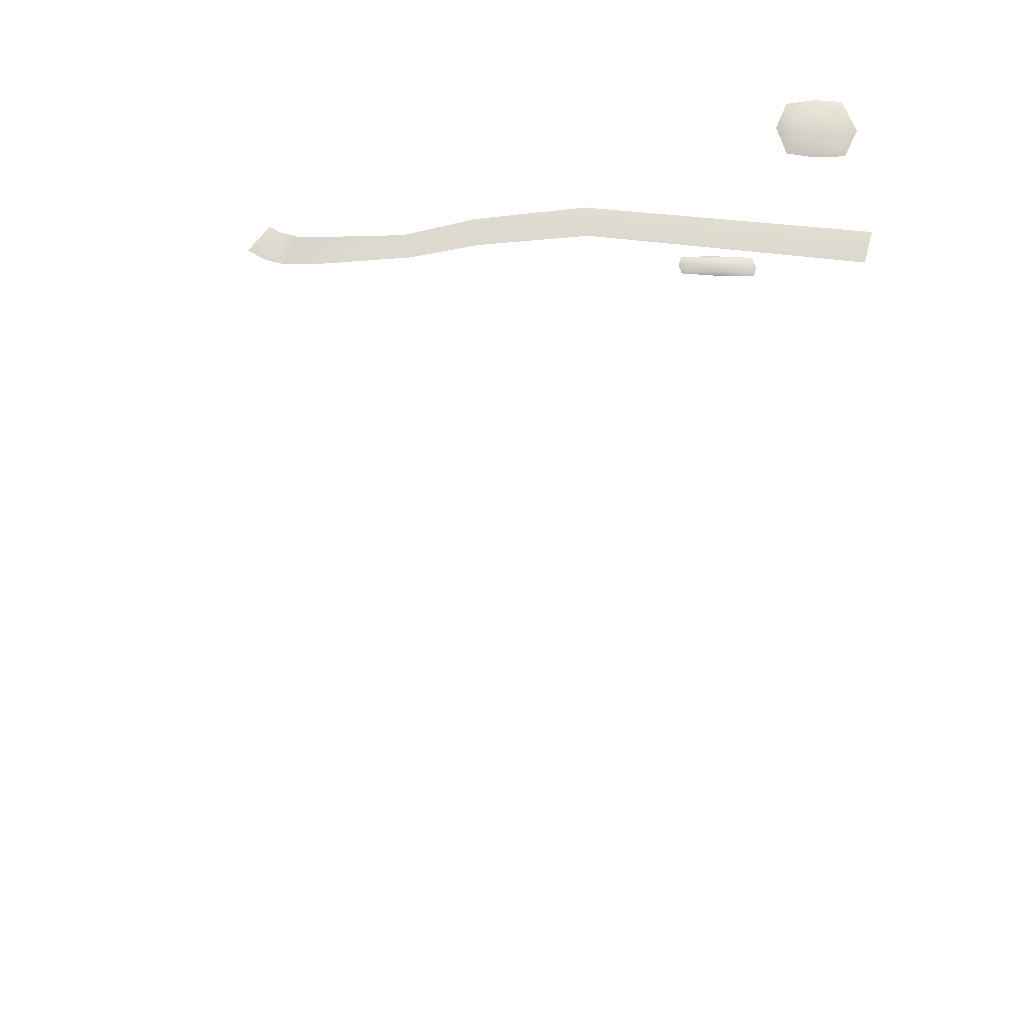
<metadata>
{"format":"obj","ext":"obj","renderer":"f3d","projection":"perspective","resolution":1024,"background":"white","views":[{"elev":71.7,"azim":2.2,"up":"+Y"}]}
</metadata>
<code>
g D2_collisionGround_dirt_geo
v -65.01 1.363 -159.5
v -86.07 1.35 -160.6
v -94.1 1.254 -159.4
v -99.31 1.252 -157.9
v -105 1.26 -157.6
v -107 0.4086 -157.9
v -109.2 -3.235e-06 -158.8
v -110.7 -2.189e-06 -156.8
v -107.8 0.4347 -155.6
v -105.5 1.26 -155.4
v -98.65 1.251 -156.2
v -93.7 1.254 -157.4
v -85.74 1.332 -158.4
v -65.5 1.34 -157
v -108.5 0.09223 -158.3
v -109.3 0.1686 -156
v -65.01 1.365 -159.4
v -86.07 1.354 -160.6
v -94.09 1.254 -159.4
v -99.3 1.252 -157.9
v -65.5 1.34 -157.1
v -85.75 1.332 -158.4
v -93.7 1.254 -157.4
v -98.66 1.251 -156.2
v -109.2 0.005496 -158.7
v -108.5 0.09448 -158.3
v -107.1 0.4084 -157.8
v -105 1.26 -157.6
v -110.6 0.007637 -156.8
v -109.3 0.1668 -156.1
v -107.8 0.4348 -155.7
v -105.4 1.26 -155.4
v -79.52 -9.747e-05 -194.1
v -73.11 6.262e-05 -194.2
v -72.92 0.0001408 -194.9
v -73.18 9.834e-05 -195.5
v -79.73 -6.893e-05 -195.5
v -79.85 -0.0001485 -194.9
v -78.68 0.1746 -194.3
v -73.58 0.1748 -194.4
v -73.65 0.1748 -195.3
v -79.25 0.2023 -195.3
v -79.23 0.1746 -194.9
v -78.09 0.2775 -194.9
v -74.55 0.4122 -194.9
v -76.96 -1.555e-05 -194.1
v -76.96 0.2615 -194.3
v -76.96 0.1747 -194.9
v -76.96 0.1747 -195.4
v -76.96 1.621e-05 -195.6
v -76.96 0.01035 -194.1
v -79.5 0.00683 -194.1
v -79.83 0.00678 -194.9
v -79.71 0.007956 -195.5
v -76.96 0.006943 -195.6
v -73.2 0.007024 -195.5
v -73.12 0.006989 -194.2
v -70.6 6.262e-05 -194.2
v -70.42 0.0001408 -194.9
v -70.44 0.007066 -194.9
v -70.62 0.006989 -194.2
v -70.68 9.834e-05 -195.5
v -70.7 0.007024 -195.5
v -71.2 0.1748 -194.4
v -72.17 0.2797 -194.9
v -71.03 0.2798 -194.9
v -71.27 0.1748 -195.3
v -73.76 1.32 -157.1
v -78.91 1.32 -157
v -79.09 1.32 -156.3
v -78.83 1.32 -155.7
v -73.56 1.32 -155.7
v -73.43 1.32 -156.3
v -74.24 1.495 -156.9
v -78.43 1.495 -156.8
v -78.6 1.495 -156.3
v -78.36 1.495 -155.9
v -74.03 1.523 -155.9
v -74.05 1.495 -156.3
v -75.19 1.598 -156.3
v -77.47 1.6 -156.3
v -76.33 1.32 -157.1
v -76.33 1.582 -156.9
v -76.33 1.495 -156.3
v -76.33 1.495 -155.8
v -76.33 1.32 -155.6
v -76.33 1.331 -157.1
v -73.78 1.327 -157.1
v -73.46 1.327 -156.3
v -73.58 1.328 -155.7
v -76.33 1.327 -155.6
v -78.81 1.327 -155.7
v -79.07 1.327 -156.3
v -78.89 1.327 -157
v -67.34 1.48 -169.8
v -71.41 1.48 -169.4
v -72.14 1.48 -167.5
v -71.33 1.48 -165.4
v -67.04 1.48 -165.4
v -66.16 1.48 -167.5
v -67.81 1.748 -169.1
v -70.94 1.748 -168.8
v -71.65 1.748 -167.5
v -70.86 1.748 -166.1
v -67.51 1.79 -166
v -67.1 1.748 -167.5
v -68.24 1.906 -167.5
v -70.51 1.909 -167.5
v -69.38 1.48 -169.8
v -69.38 1.881 -169.2
v -69.38 1.748 -167.5
v -69.38 1.748 -165.9
v -69.38 1.48 -165.2
v -71.39 1.488 -169.4
v -69.38 1.492 -169.8
v -67.36 1.488 -169.7
v -66.19 1.488 -167.5
v -67.05 1.489 -165.4
v -69.38 1.488 -165.2
v -71.32 1.488 -165.5
v -72.12 1.488 -167.5
v -111.2 -0.0001265 -83.02
v -115.2 1.829e-05 -82.69
v -116 0.0001448 -80.73
v -115.2 0.0001265 -78.7
v -110.9 -1.828e-05 -78.63
v -110 -0.0001448 -80.73
v -111.7 0.06889 -82.35
v -114.8 0.06894 -82.03
v -115.5 0.06898 -80.73
v -114.7 0.06897 -79.36
v -111.3 0.08697 -79.3
v -110.9 0.06889 -80.73
v -112.1 0.136 -80.73
v -114.4 0.1374 -80.73
v -113.2 -5.41e-05 -83.08
v -113.2 0.1255 -82.41
v -113.2 0.06893 -80.73
v -113.2 0.06895 -79.12
v -113.2 5.41e-05 -78.46
v -115.2 0.008091 -82.67
v -113.2 0.01203 -83.06
v -111.2 0.007947 -83
v -110 0.007929 -80.73
v -110.9 0.009333 -78.65
v -113.2 0.008126 -78.48
v -115.2 0.008198 -78.72
v -116 0.008216 -80.73
v -110.7 -2.189e-06 -156.8
v -110.6 0.007637 -156.8
g D2_collisionGround_dirt_geo_0
f 2 17 1
f 18 17 2
f 19 18 2
f 23 18 19
f 24 23 19
f 12 23 24
f 11 12 24
f 32 11 24
f 10 11 32
f 31 10 32
f 9 10 31
f 30 9 31
f 16 9 30
f 29 16 30
f 8 16 29
f 25 149 150
f 7 149 25
f 26 7 25
f 15 7 26
f 27 15 26
f 6 15 27
f 28 6 27
f 5 6 28
f 4 5 28
f 18 21 17
f 22 21 18
f 23 22 18
f 13 22 23
f 12 13 23
f 22 14 21
f 13 14 22
f 20 32 24
f 19 20 24
f 3 20 19
f 2 3 19
f 30 25 29
f 26 25 30
f 31 26 30
f 27 26 31
f 32 27 31
f 28 27 32
f 20 28 32
f 4 28 20
f 3 4 20
f 47 51 40
f 52 51 47
f 39 52 47
f 53 52 39
f 43 53 39
f 54 53 43
f 42 54 43
f 55 54 42
f 49 55 42
f 56 55 49
f 41 56 49
f 67 56 41
f 65 67 41
f 66 67 65
f 64 66 65
f 61 66 64
f 40 61 64
f 57 61 40
f 51 57 40
f 46 57 51
f 33 46 51
f 52 33 51
f 38 33 52
f 53 38 52
f 37 38 53
f 54 37 53
f 50 37 54
f 55 50 54
f 36 50 55
f 56 36 55
f 63 36 56
f 67 63 56
f 60 63 67
f 66 60 67
f 61 60 66
f 34 57 46
f 58 57 34
f 59 58 34
f 60 58 59
f 63 60 59
f 62 36 63
f 35 36 62
f 59 35 62
f 34 35 59
f 88 68 87
f 73 68 88
f 89 73 88
f 72 73 89
f 90 72 89
f 86 72 90
f 91 86 90
f 71 86 91
f 92 71 91
f 70 71 92
f 93 70 92
f 69 70 93
f 94 69 93
f 82 69 94
f 87 82 94
f 68 82 87
f 116 95 115
f 100 95 116
f 117 100 116
f 99 100 117
f 118 99 117
f 113 99 118
f 119 113 118
f 98 113 119
f 120 98 119
f 97 98 120
f 121 97 120
f 96 97 121
f 114 96 121
f 109 96 114
f 115 109 114
f 95 109 115
f 143 122 142
f 127 122 143
f 144 127 143
f 126 127 144
f 145 126 144
f 140 126 145
f 146 140 145
f 125 140 146
f 147 125 146
f 124 125 147
f 148 124 147
f 123 124 148
f 141 123 148
f 136 123 141
f 142 136 141
f 122 136 142
f 61 58 60
f 57 58 61
f 63 59 62
f 44 43 39
f 42 43 44
f 48 42 44
f 49 42 48
f 45 49 48
f 41 49 45
f 65 41 45
f 45 64 65
f 40 64 45
f 48 40 45
f 47 40 48
f 44 47 48
f 39 47 44
f 74 89 88
f 79 89 74
f 80 79 74
f 78 79 80
f 84 78 80
f 85 78 84
f 81 85 84
f 77 85 81
f 76 77 81
f 93 77 76
f 94 93 76
f 83 80 74
f 84 80 83
f 75 84 83
f 81 84 75
f 76 81 75
f 75 94 76
f 87 94 75
f 83 87 75
f 88 87 83
f 74 88 83
f 92 77 93
f 85 77 92
f 91 85 92
f 78 85 91
f 90 78 91
f 79 78 90
f 89 79 90
f 101 117 116
f 106 117 101
f 107 106 101
f 105 106 107
f 111 105 107
f 112 105 111
f 108 112 111
f 104 112 108
f 103 104 108
f 121 104 103
f 114 121 103
f 110 107 101
f 111 107 110
f 102 111 110
f 108 111 102
f 103 108 102
f 102 114 103
f 115 114 102
f 110 115 102
f 116 115 110
f 101 116 110
f 120 104 121
f 112 104 120
f 119 112 120
f 105 112 119
f 118 105 119
f 106 105 118
f 117 106 118
f 128 144 143
f 133 144 128
f 134 133 128
f 132 133 134
f 138 132 134
f 139 132 138
f 135 139 138
f 131 139 135
f 130 131 135
f 148 131 130
f 141 148 130
f 137 134 128
f 138 134 137
f 129 138 137
f 135 138 129
f 130 135 129
f 129 141 130
f 142 141 129
f 137 142 129
f 143 142 137
f 128 143 137
f 147 131 148
f 139 131 147
f 146 139 147
f 132 139 146
f 145 132 146
f 133 132 145
f 144 133 145

</code>
